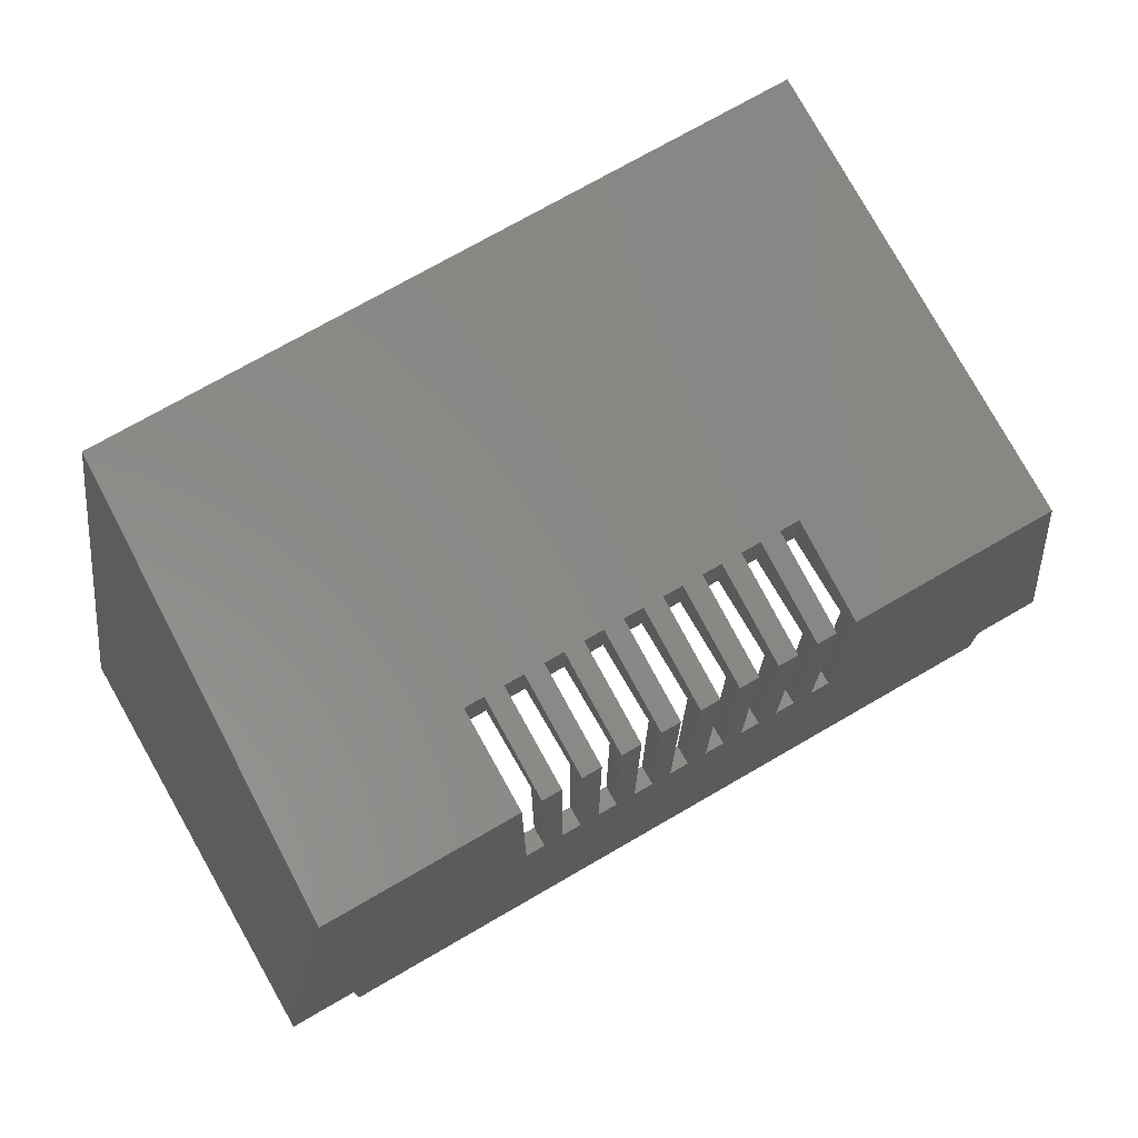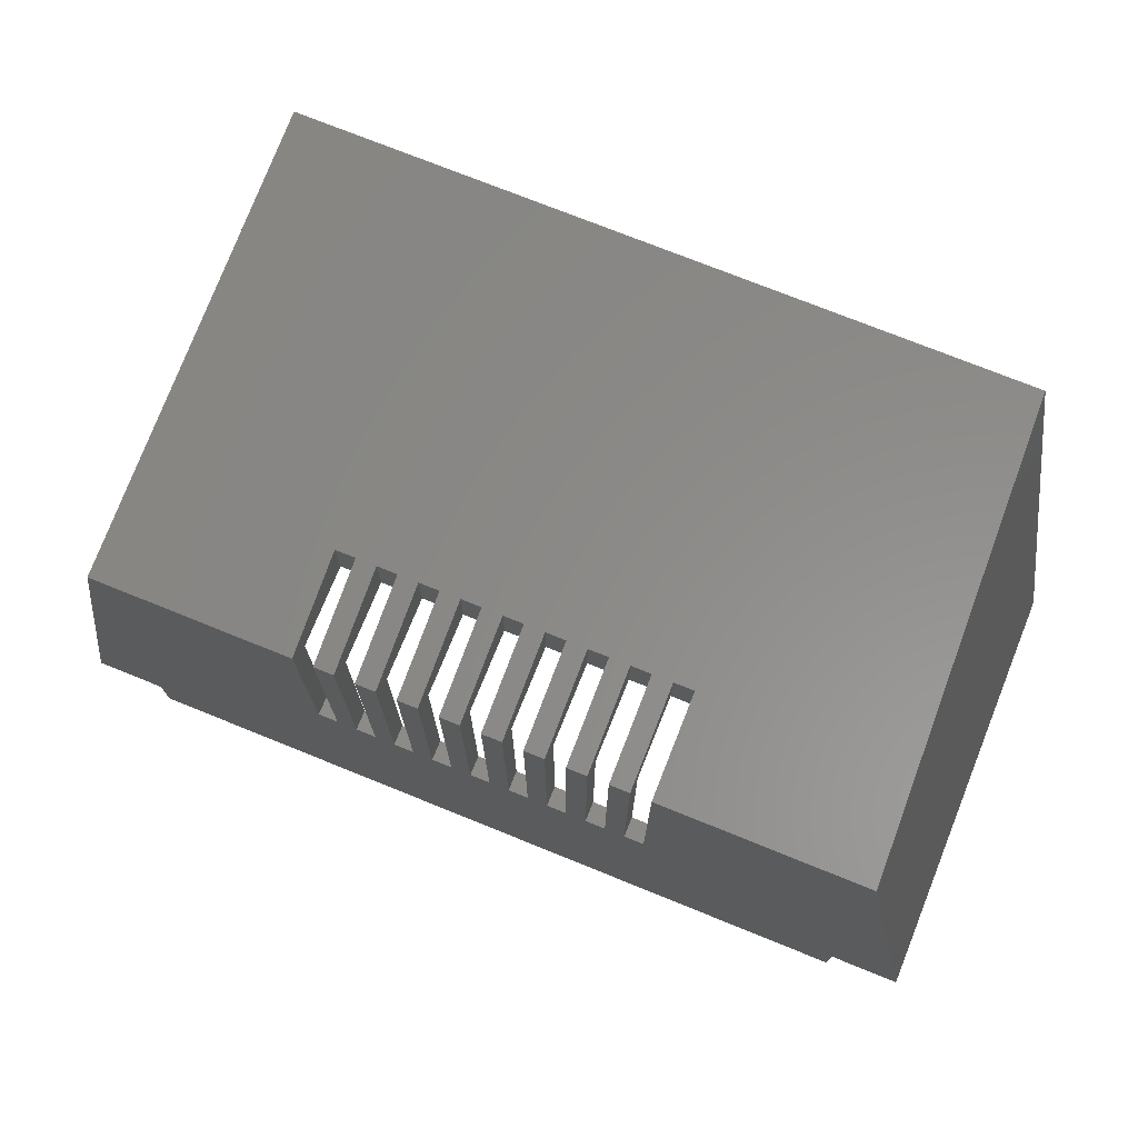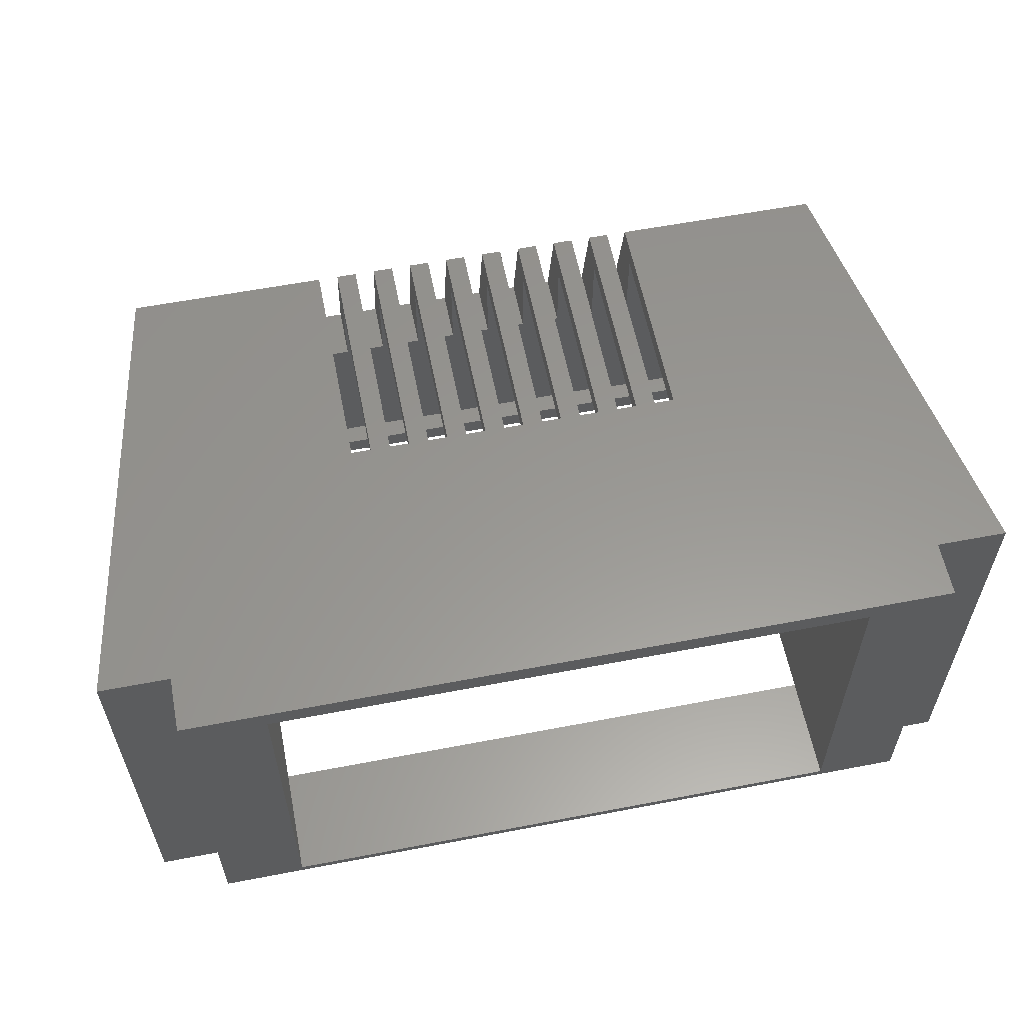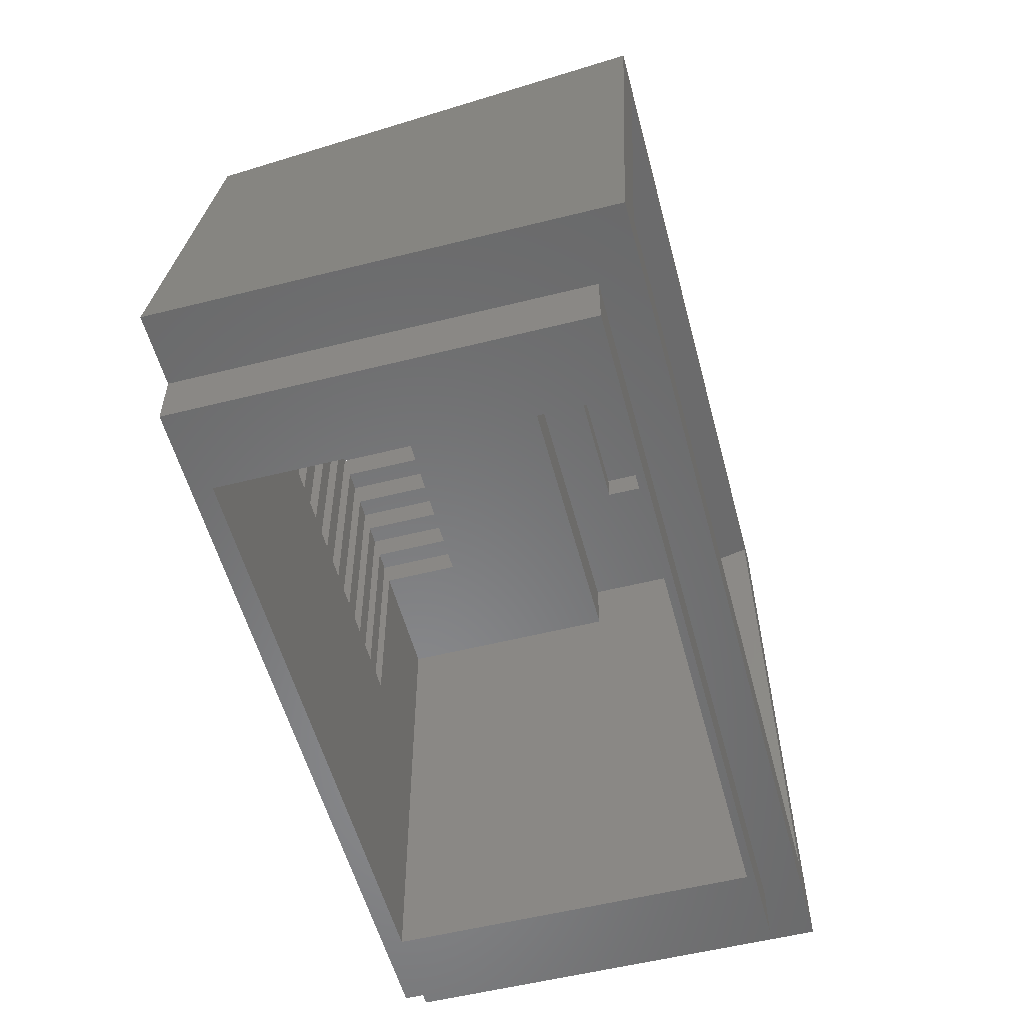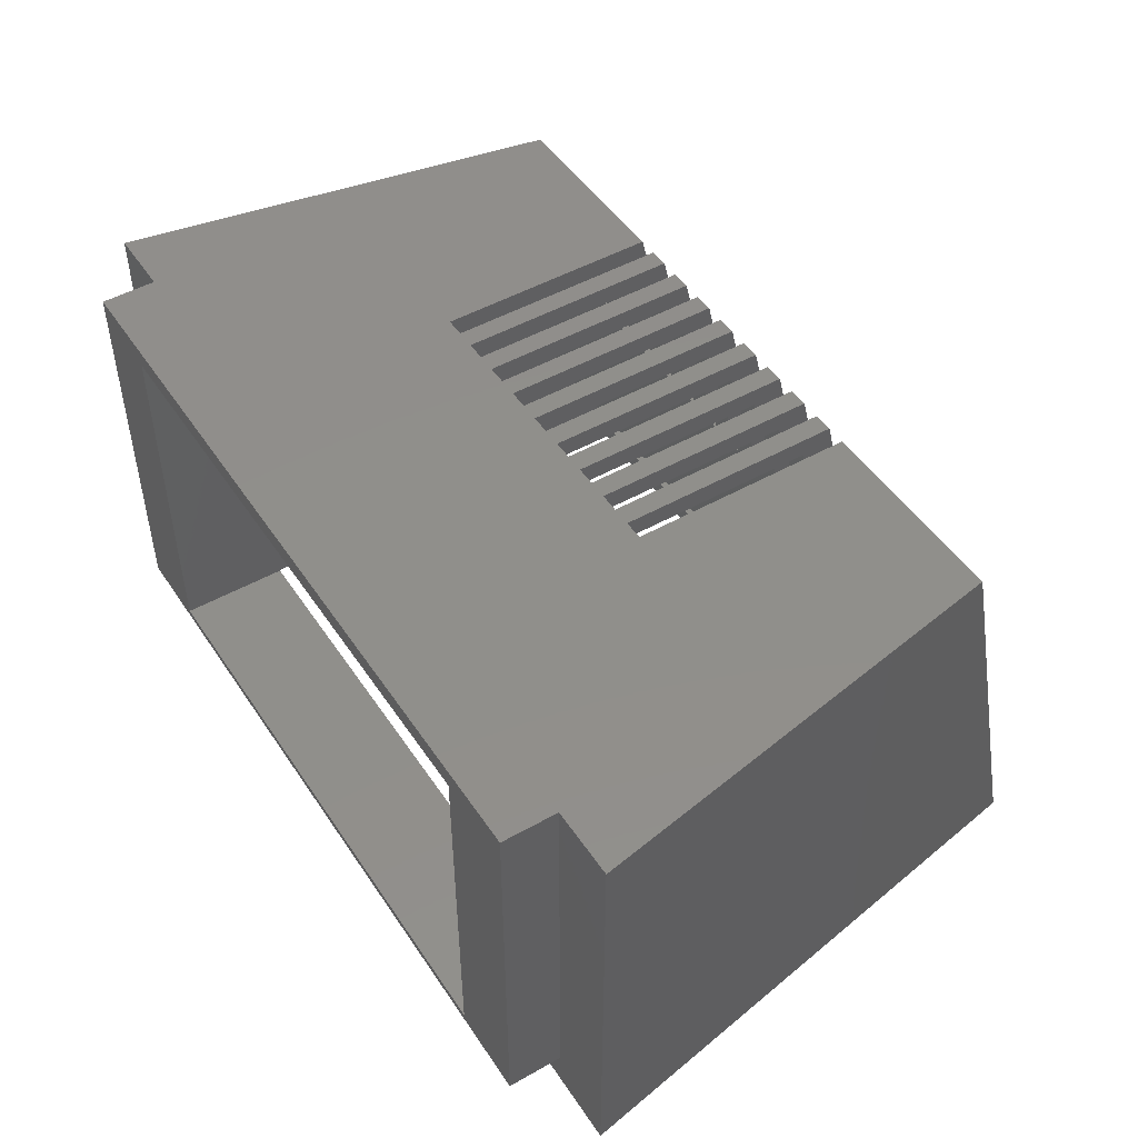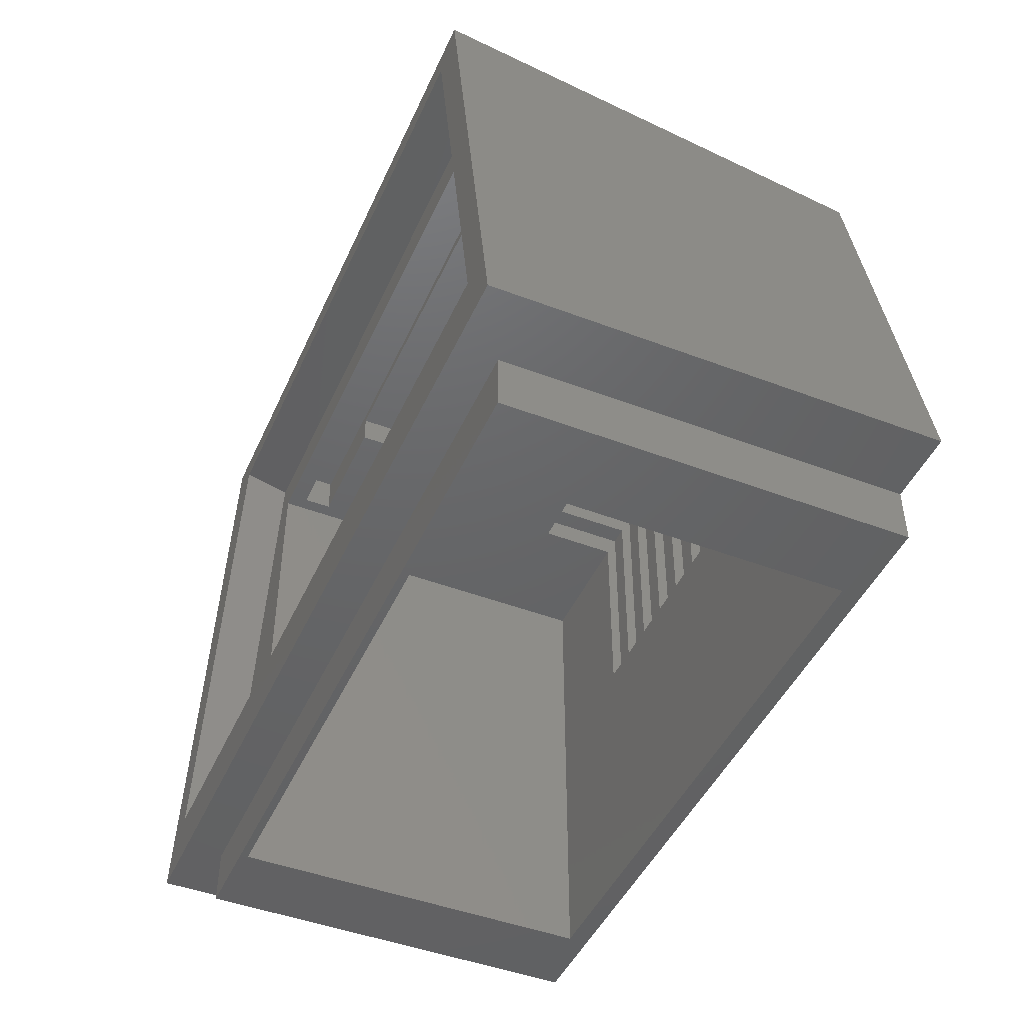
<metadata>
{"format":"stl","ext":"stl","renderer":"f3d","projection":"perspective","resolution":1024,"background":"white","views":[{"elev":73.6,"azim":150.0,"up":"+Z"},{"elev":74.1,"azim":-158.0,"up":"+Z"},{"elev":58.7,"azim":168.8,"up":"+Y"},{"elev":-55.3,"azim":-75.2,"up":"+Z"},{"elev":48.5,"azim":-122.2,"up":"+Y"},{"elev":-46.1,"azim":66.5,"up":"+Z"}]}
</metadata>
<code>
# stl→obj: 164 verts, 364 faces
v -0.3 22.5 46.92
v -0.3 21.5 45.5
v -0.3 22.5 35.5
v -0.3 17.5 48.15
v -0.3 17.5 45.5
v -0.3 21.5 35.5
v 0.7 21.5 45.5
v 0.7 22.5 35.5
v 0.7 21.5 35.5
v 0.7 22.5 46.92
v 0.7 17.5 48.15
v 0.7 17.5 45.5
v 1.7 22.5 46.92
v 1.7 21.5 45.5
v 1.7 22.5 35.5
v 1.7 17.5 48.15
v 1.7 17.5 45.5
v 1.7 21.5 35.5
v 2.7 21.5 45.5
v 2.7 22.5 35.5
v 2.7 21.5 35.5
v 2.7 22.5 46.92
v 2.7 17.5 48.15
v 2.7 17.5 45.5
v -2.3 22.5 46.92
v -2.3 21.5 45.5
v -2.3 22.5 35.5
v -2.3 17.5 48.15
v -2.3 17.5 45.5
v -2.3 21.5 35.5
v -1.3 21.5 45.5
v -1.3 22.5 35.5
v -1.3 21.5 35.5
v -1.3 22.5 46.92
v -1.3 17.5 48.15
v -1.3 17.5 45.5
v 3.7 22.5 46.92
v 3.7 21.5 45.5
v 3.7 22.5 35.5
v 3.7 17.5 48.15
v 3.7 17.5 45.5
v 3.7 21.5 35.5
v 4.7 21.5 45.5
v 4.7 22.5 35.5
v 4.7 21.5 35.5
v 4.7 22.5 46.92
v 4.7 17.5 48.15
v 4.7 17.5 45.5
v -4.3 22.5 46.92
v -4.3 21.5 45.5
v -4.3 22.5 35.5
v -4.3 17.5 48.15
v -4.3 17.5 45.5
v -4.3 21.5 35.5
v -3.3 21.5 45.5
v -3.3 22.5 35.5
v -3.3 21.5 35.5
v -3.3 22.5 46.92
v -3.3 17.5 48.15
v -3.3 17.5 45.5
v 5.7 22.5 46.92
v 5.7 21.5 45.5
v 5.7 22.5 35.5
v 5.7 17.5 48.15
v 5.7 17.5 45.5
v 5.7 21.5 35.5
v 6.7 21.5 45.5
v 6.7 22.5 35.5
v 6.7 21.5 35.5
v 6.7 22.5 46.92
v 6.7 17.5 48.15
v 6.7 17.5 45.5
v -6.3 22.5 46.92
v -6.3 21.5 45.5
v -6.3 22.5 35.5
v -6.3 17.5 48.15
v -6.3 17.5 45.5
v -6.3 21.5 35.5
v -5.3 21.5 45.5
v -5.3 22.5 35.5
v -5.3 21.5 35.5
v -5.3 22.5 46.92
v -5.3 17.5 48.15
v -5.3 17.5 45.5
v 7.7 22.5 46.92
v 7.7 21.5 45.5
v 7.7 22.5 35.5
v 7.7 17.5 48.15
v 7.7 17.5 45.5
v 7.7 21.5 35.5
v 8.7 21.5 45.5
v 8.7 22.5 35.5
v 8.7 21.5 35.5
v 8.7 22.5 46.92
v 8.7 17.5 48.15
v 8.7 17.5 45.5
v -8.3 22.5 46.92
v -8.3 21.5 45.5
v -8.3 22.5 35.5
v -8.3 17.5 48.15
v -8.3 17.5 45.5
v -8.3 21.5 35.5
v -7.3 21.5 45.5
v -7.3 22.5 35.5
v -7.3 21.5 35.5
v -7.3 22.5 46.92
v -7.3 17.5 48.15
v -7.3 17.5 45.5
v -14.28 3.9 50.5
v -14.28 5.34 48.5
v -14.28 5.34 50.5
v -14.28 3.9 48.5
v -8 5.34 50
v 14.79 5.34 50.5
v -8 5.34 48.5
v 8 5.34 50
v 14.79 5.34 48.5
v 8 5.34 48.5
v 14.79 3.9 48.5
v 14.79 3.9 50.5
v -17.66 0.5 52.35
v -15.89 0.5 50.94
v 17.66 0.5 52.35
v -20.47 0.5 27.2
v -22.75 0.5 24.4
v 20.47 0.5 27.2
v 15.89 0.5 50.94
v 22.75 0.5 24.4
v 19.2 2.5 24.4
v 22.75 22.5 24.4
v -19.2 2.5 24.4
v -22.75 22.5 24.4
v -19.2 22.5 24.4
v 19.2 22.5 24.4
v -18.65 22.5 46.92
v 18.65 22.5 46.92
v -20.47 2.95 27.2
v -15.99 2.95 50.43
v -15 2.95 27.2
v -15 2.9 27.2
v 15 2.9 27.2
v 20.47 2.95 27.2
v 15 2.95 27.2
v 15.99 2.95 50.43
v 19.2 22.5 21.6
v -19.2 22.5 21.6
v 19.2 2.5 21.6
v -19.2 2.5 21.6
v -15 2.95 48.5
v 15 2.95 48.5
v 15 21.5 21.6
v 15 2.9 21.6
v -15 2.9 21.6
v -15 21.5 21.6
v -15 9.9 48.5
v -15 9.9 45.5
v -15 21.5 45.5
v -8 7.5 48.5
v 15 9.9 48.5
v 8 7.5 48.5
v 15 9.9 45.5
v 15 21.5 45.5
v -8 7.5 50
v 8 7.5 50
f 1 2 3
f 4 2 1
f 2 4 5
f 3 2 6
f 7 8 9
f 8 7 10
f 11 7 12
f 7 11 10
f 3 9 8
f 9 3 6
f 12 4 11
f 4 12 5
f 13 14 15
f 16 14 13
f 14 16 17
f 15 14 18
f 19 20 21
f 20 19 22
f 23 19 24
f 19 23 22
f 15 21 20
f 21 15 18
f 24 16 23
f 16 24 17
f 25 26 27
f 28 26 25
f 26 28 29
f 27 26 30
f 31 32 33
f 32 31 34
f 35 31 36
f 31 35 34
f 27 33 32
f 33 27 30
f 36 28 35
f 28 36 29
f 37 38 39
f 40 38 37
f 38 40 41
f 39 38 42
f 43 44 45
f 44 43 46
f 47 43 48
f 43 47 46
f 39 45 44
f 45 39 42
f 48 40 47
f 40 48 41
f 49 50 51
f 52 50 49
f 50 52 53
f 51 50 54
f 55 56 57
f 56 55 58
f 59 55 60
f 55 59 58
f 51 57 56
f 57 51 54
f 60 52 59
f 52 60 53
f 61 62 63
f 64 62 61
f 62 64 65
f 63 62 66
f 67 68 69
f 68 67 70
f 71 67 72
f 67 71 70
f 63 69 68
f 69 63 66
f 72 64 71
f 64 72 65
f 73 74 75
f 76 74 73
f 74 76 77
f 75 74 78
f 79 80 81
f 80 79 82
f 83 79 84
f 79 83 82
f 75 81 80
f 81 75 78
f 84 76 83
f 76 84 77
f 85 86 87
f 88 86 85
f 86 88 89
f 87 86 90
f 91 92 93
f 92 91 94
f 95 91 96
f 91 95 94
f 87 93 92
f 93 87 90
f 96 88 95
f 88 96 89
f 97 98 99
f 100 98 97
f 98 100 101
f 99 98 102
f 103 104 105
f 104 103 106
f 107 103 108
f 103 107 106
f 99 105 104
f 105 99 102
f 108 100 107
f 100 108 101
f 109 110 111
f 110 109 112
f 111 113 114
f 110 113 111
f 113 110 115
f 116 114 113
f 117 116 118
f 116 117 114
f 119 114 117
f 114 119 120
f 119 109 120
f 109 119 112
f 109 114 120
f 114 109 111
f 121 122 123
f 121 124 122
f 124 125 126
f 125 124 121
f 127 123 122
f 126 123 127
f 126 128 123
f 128 126 125
f 128 129 130
f 128 131 129
f 125 131 128
f 132 131 125
f 131 132 133
f 130 129 134
f 121 135 132
f 121 132 125
f 73 106 76
f 49 82 52
f 25 58 28
f 1 34 4
f 13 10 16
f 37 22 40
f 61 46 64
f 85 70 88
f 95 136 94
f 136 95 123
f 88 123 95
f 71 88 70
f 71 123 88
f 64 123 71
f 47 64 46
f 47 123 64
f 40 123 47
f 23 40 22
f 23 123 40
f 16 123 23
f 11 16 10
f 11 123 16
f 4 123 11
f 35 4 34
f 121 4 35
f 121 35 28
f 59 28 58
f 121 28 59
f 121 59 52
f 83 52 82
f 121 52 83
f 121 83 76
f 107 76 106
f 121 76 107
f 121 107 100
f 4 121 123
f 135 100 97
f 100 135 121
f 128 130 136
f 128 136 123
f 137 122 124
f 138 122 137
f 139 137 140
f 141 142 143
f 142 141 126
f 140 126 141
f 124 140 137
f 140 124 126
f 144 126 127
f 142 126 144
f 122 144 127
f 144 122 138
f 136 92 94
f 134 87 92
f 87 134 68
f 145 68 134
f 63 145 44
f 44 145 39
f 39 145 20
f 20 145 15
f 15 145 8
f 8 145 3
f 146 3 145
f 3 146 32
f 32 146 27
f 27 146 56
f 56 146 51
f 51 146 80
f 80 146 75
f 136 134 92
f 134 136 130
f 87 70 85
f 70 87 68
f 63 46 61
f 46 63 44
f 39 22 37
f 22 39 20
f 15 10 13
f 10 15 8
f 3 34 1
f 34 3 32
f 27 58 25
f 58 27 56
f 51 82 49
f 82 51 80
f 75 106 73
f 106 75 104
f 99 135 97
f 68 145 63
f 75 146 104
f 133 135 99
f 135 133 132
f 133 104 146
f 104 133 99
f 129 145 134
f 145 129 147
f 148 129 131
f 129 148 147
f 148 133 146
f 133 148 131
f 138 149 144
f 137 149 138
f 149 137 139
f 150 144 149
f 142 150 143
f 150 142 144
f 151 147 152
f 147 153 152
f 153 148 154
f 148 153 147
f 147 151 145
f 154 145 151
f 154 146 145
f 146 154 148
f 155 149 156
f 156 154 157
f 139 156 149
f 156 139 154
f 153 139 140
f 139 153 154
f 115 110 158
f 117 150 119
f 150 112 119
f 112 149 110
f 149 112 150
f 150 117 159
f 160 117 118
f 117 160 159
f 158 159 160
f 158 155 159
f 110 155 158
f 155 110 149
f 151 161 162
f 150 161 143
f 151 143 161
f 152 143 151
f 143 152 141
f 161 150 159
f 156 159 155
f 159 156 161
f 152 140 141
f 140 152 153
f 161 96 162
f 161 89 96
f 89 72 86
f 161 72 89
f 161 65 72
f 65 48 62
f 161 48 65
f 161 41 48
f 41 24 38
f 161 24 41
f 161 17 24
f 17 12 14
f 161 12 17
f 161 5 12
f 5 36 2
f 156 5 161
f 5 156 36
f 29 60 26
f 36 156 29
f 29 156 60
f 53 84 50
f 60 156 53
f 53 156 84
f 77 108 74
f 84 156 77
f 77 156 108
f 108 156 101
f 157 101 156
f 101 157 98
f 162 96 91
f 86 72 67
f 62 48 43
f 38 24 19
f 14 12 7
f 2 36 31
f 26 60 55
f 50 84 79
f 74 108 103
f 157 102 98
f 154 105 102
f 105 154 78
f 78 154 81
f 81 154 54
f 54 154 57
f 57 154 30
f 30 154 33
f 33 154 6
f 151 6 154
f 6 151 9
f 9 151 18
f 18 151 21
f 21 151 42
f 42 151 45
f 45 151 66
f 66 151 69
f 69 151 90
f 154 102 157
f 105 74 103
f 74 105 78
f 81 50 79
f 50 81 54
f 57 26 55
f 26 57 30
f 33 2 31
f 2 33 6
f 9 14 7
f 14 9 18
f 21 38 19
f 38 21 42
f 45 62 43
f 62 45 66
f 69 86 67
f 86 69 90
f 93 162 91
f 93 151 162
f 90 151 93
f 113 158 163
f 158 113 115
f 113 164 116
f 164 113 163
f 118 164 160
f 164 118 116
f 158 164 163
f 164 158 160

</code>
